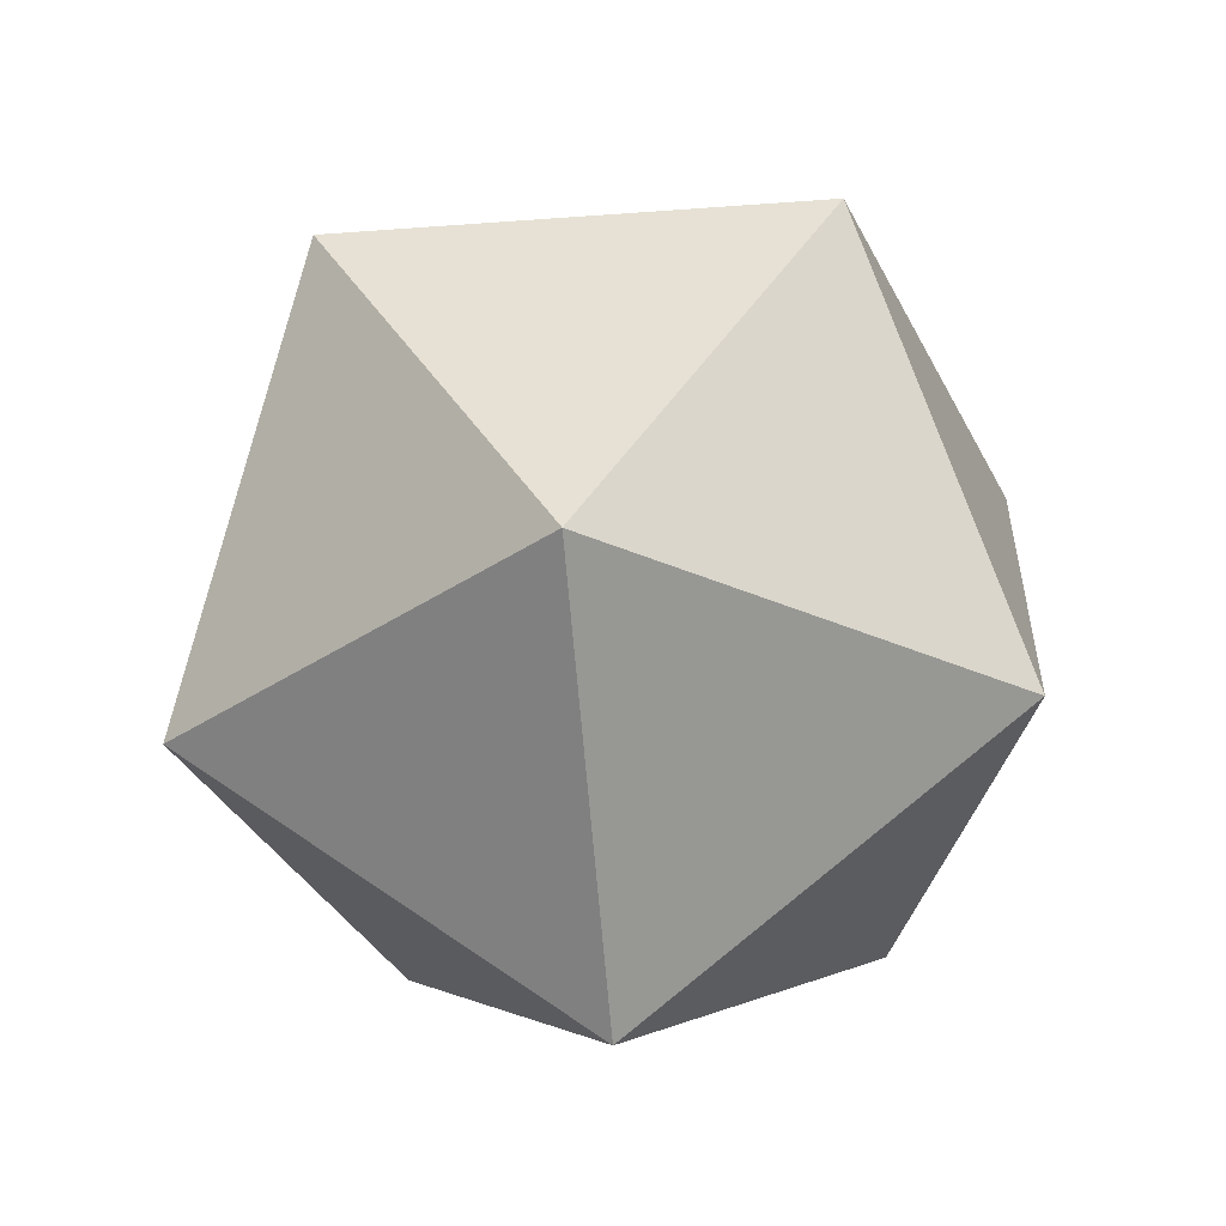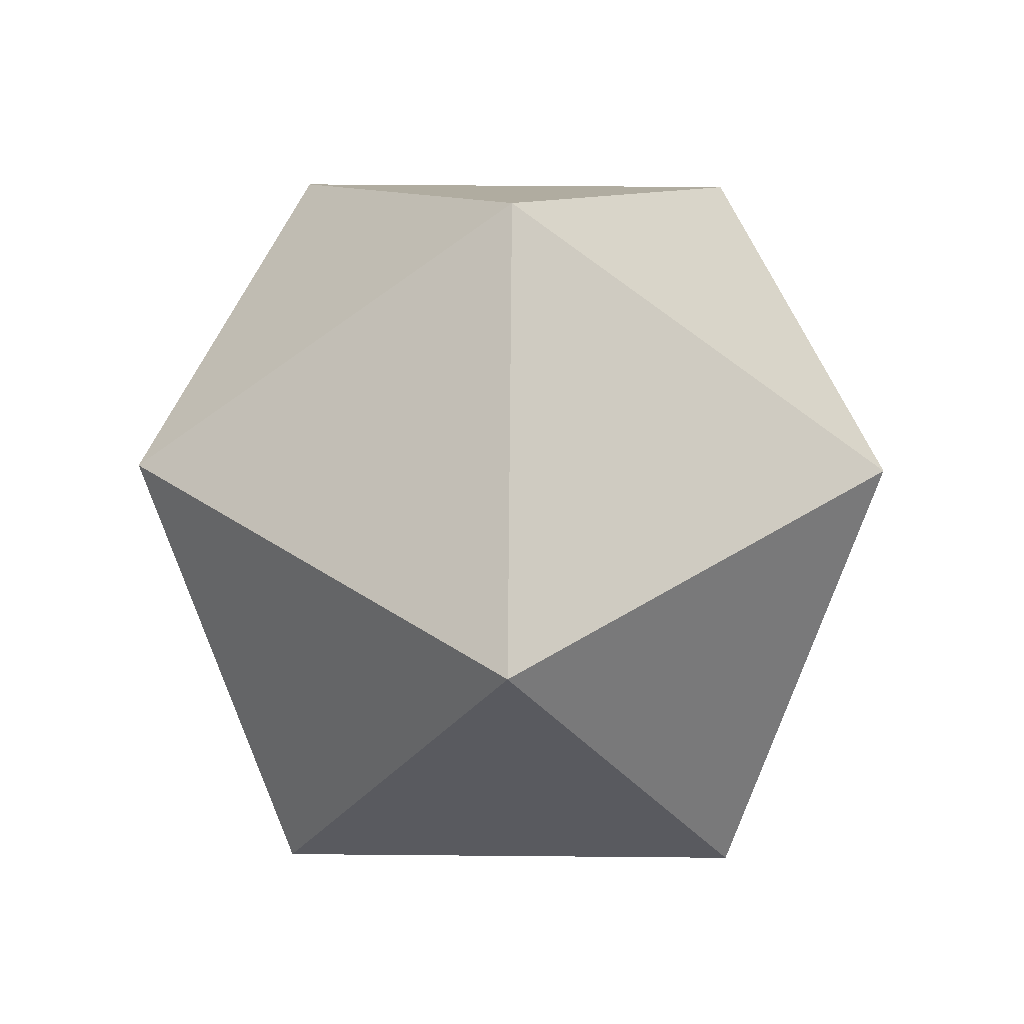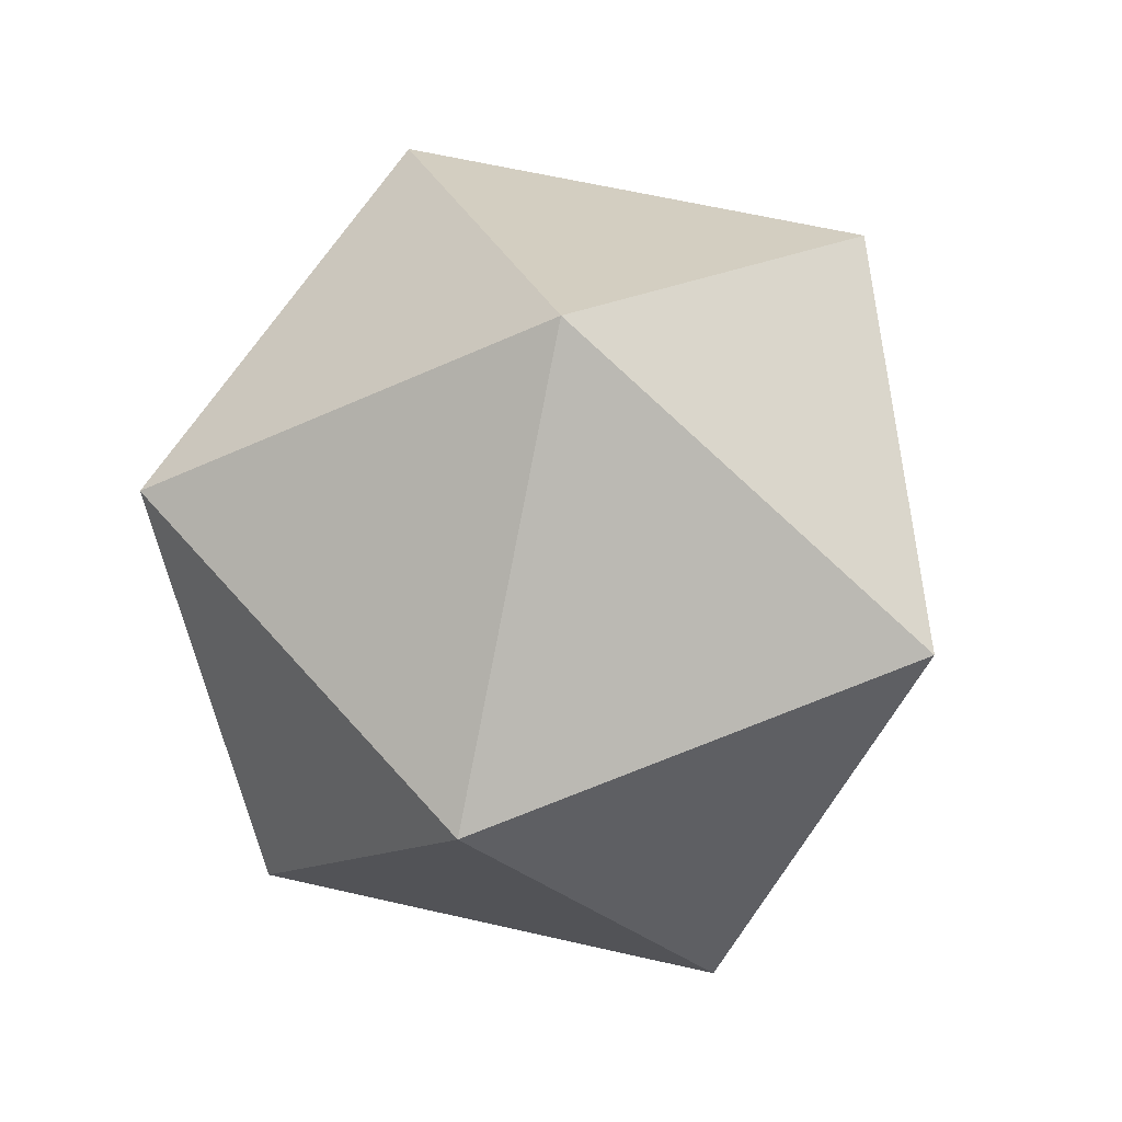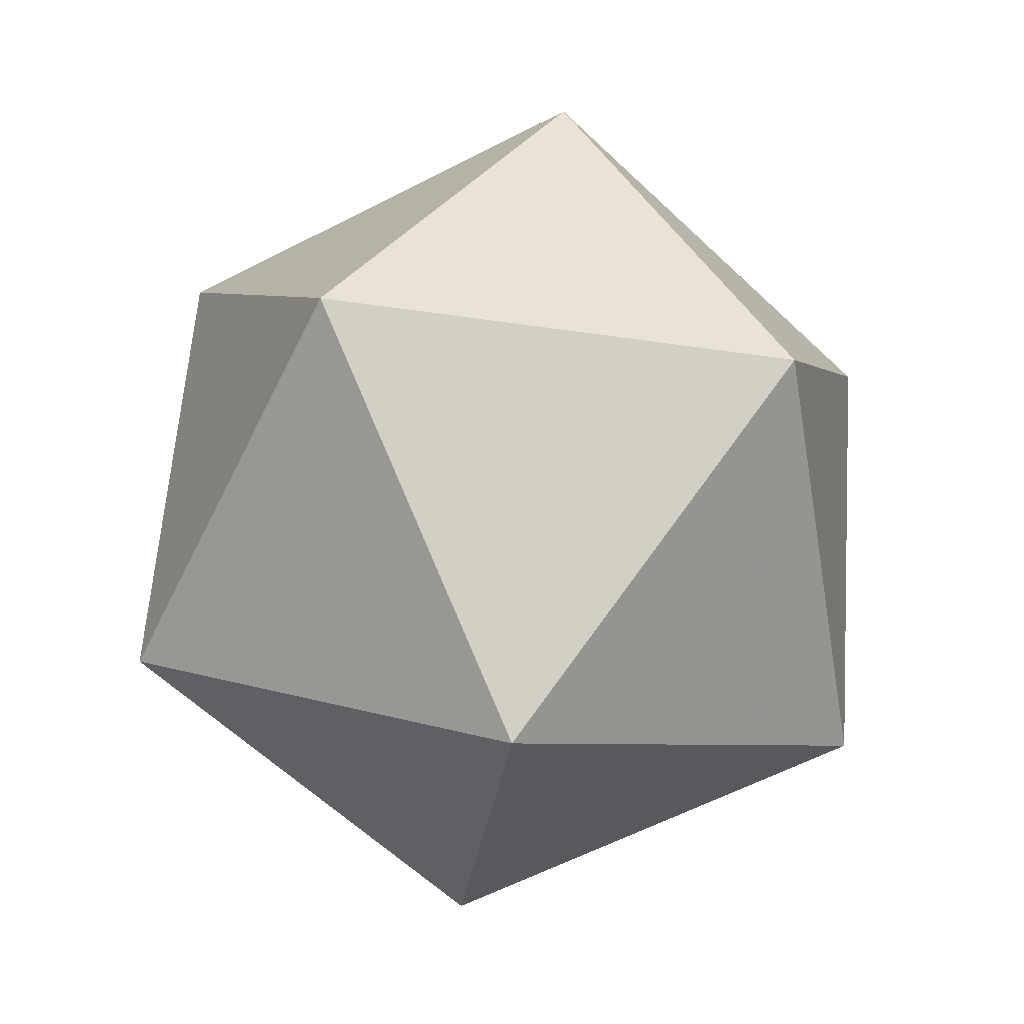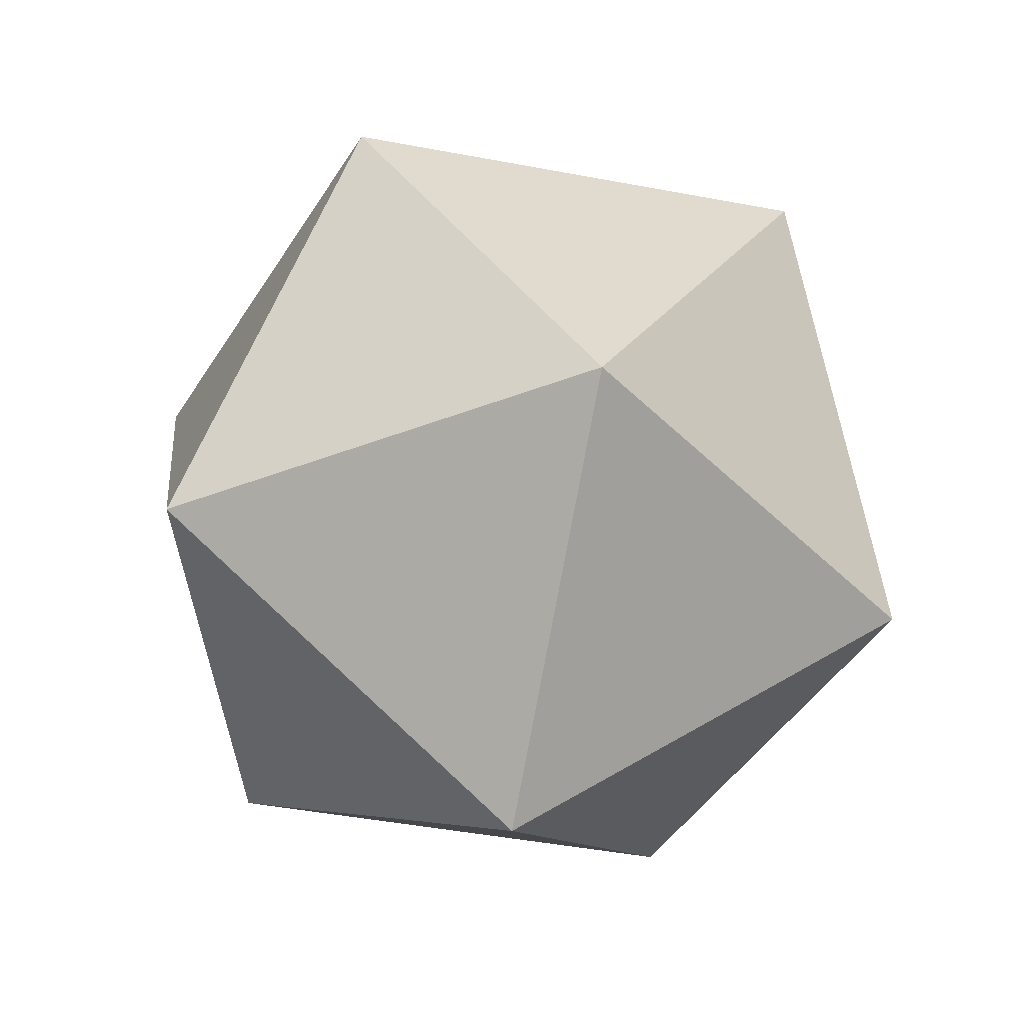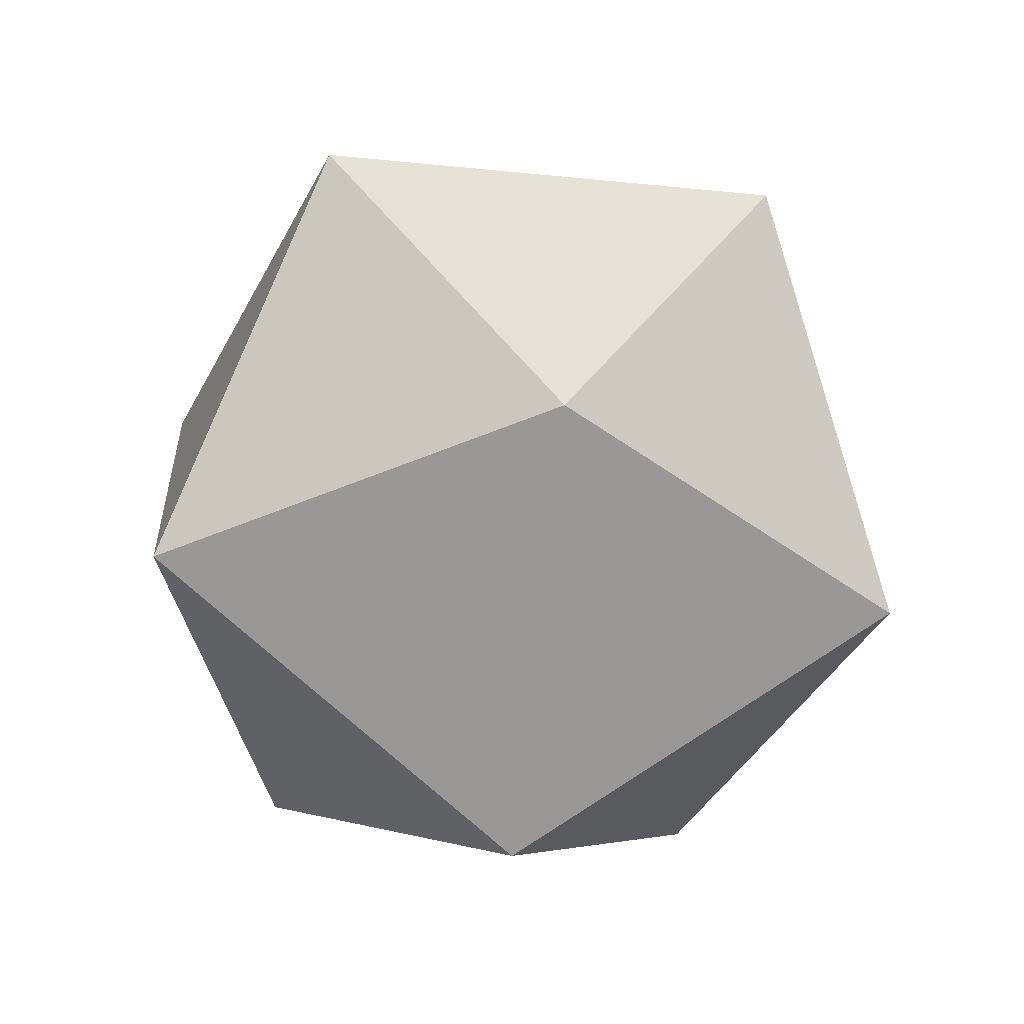
<metadata>
{"format":"obj","ext":"obj","renderer":"f3d","projection":"perspective","resolution":1024,"background":"white","views":[{"elev":-35.3,"azim":-12.3,"up":"+Y"},{"elev":47.3,"azim":-53.4,"up":"+Y"},{"elev":61.4,"azim":175.2,"up":"+Y"},{"elev":-60.3,"azim":9.8,"up":"+Y"},{"elev":-45.3,"azim":-174.3,"up":"+Y"},{"elev":-39.8,"azim":-97.1,"up":"+Y"}]}
</metadata>
<code>
o Icosphere
v -0.01483 -0.9752 0.003039
v 0.7088 -0.4224 0.5288
v -0.2912 -0.4224 0.8537
v -0.9093 -0.4224 0.003039
v -0.2912 -0.4224 -0.8476
v 0.7088 -0.4224 -0.5227
v 0.2616 0.472 0.8537
v -0.7384 0.472 0.5288
v -0.7384 0.472 -0.5227
v 0.2616 0.472 -0.8476
v 0.8796 0.472 0.003039
v -0.01483 1.025 0.003039
f 1 2 3
f 2 1 6
f 1 3 4
f 1 4 5
f 1 5 6
f 2 6 11
f 3 2 7
f 4 3 8
f 5 4 9
f 6 5 10
f 2 11 7
f 3 7 8
f 4 8 9
f 5 9 10
f 6 10 11
f 7 11 12
f 8 7 12
f 9 8 12
f 10 9 12
f 11 10 12

</code>
